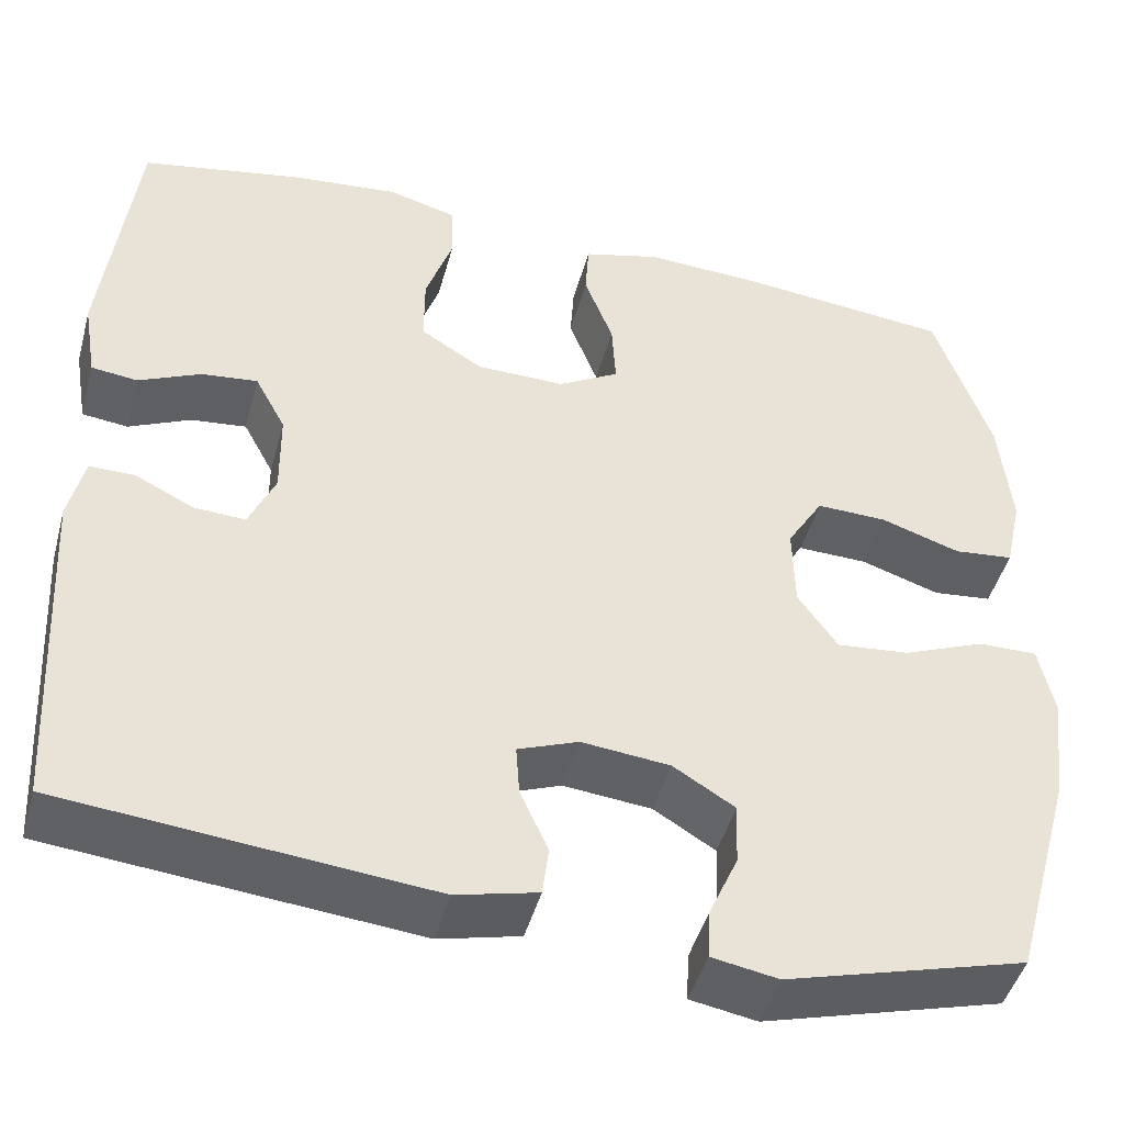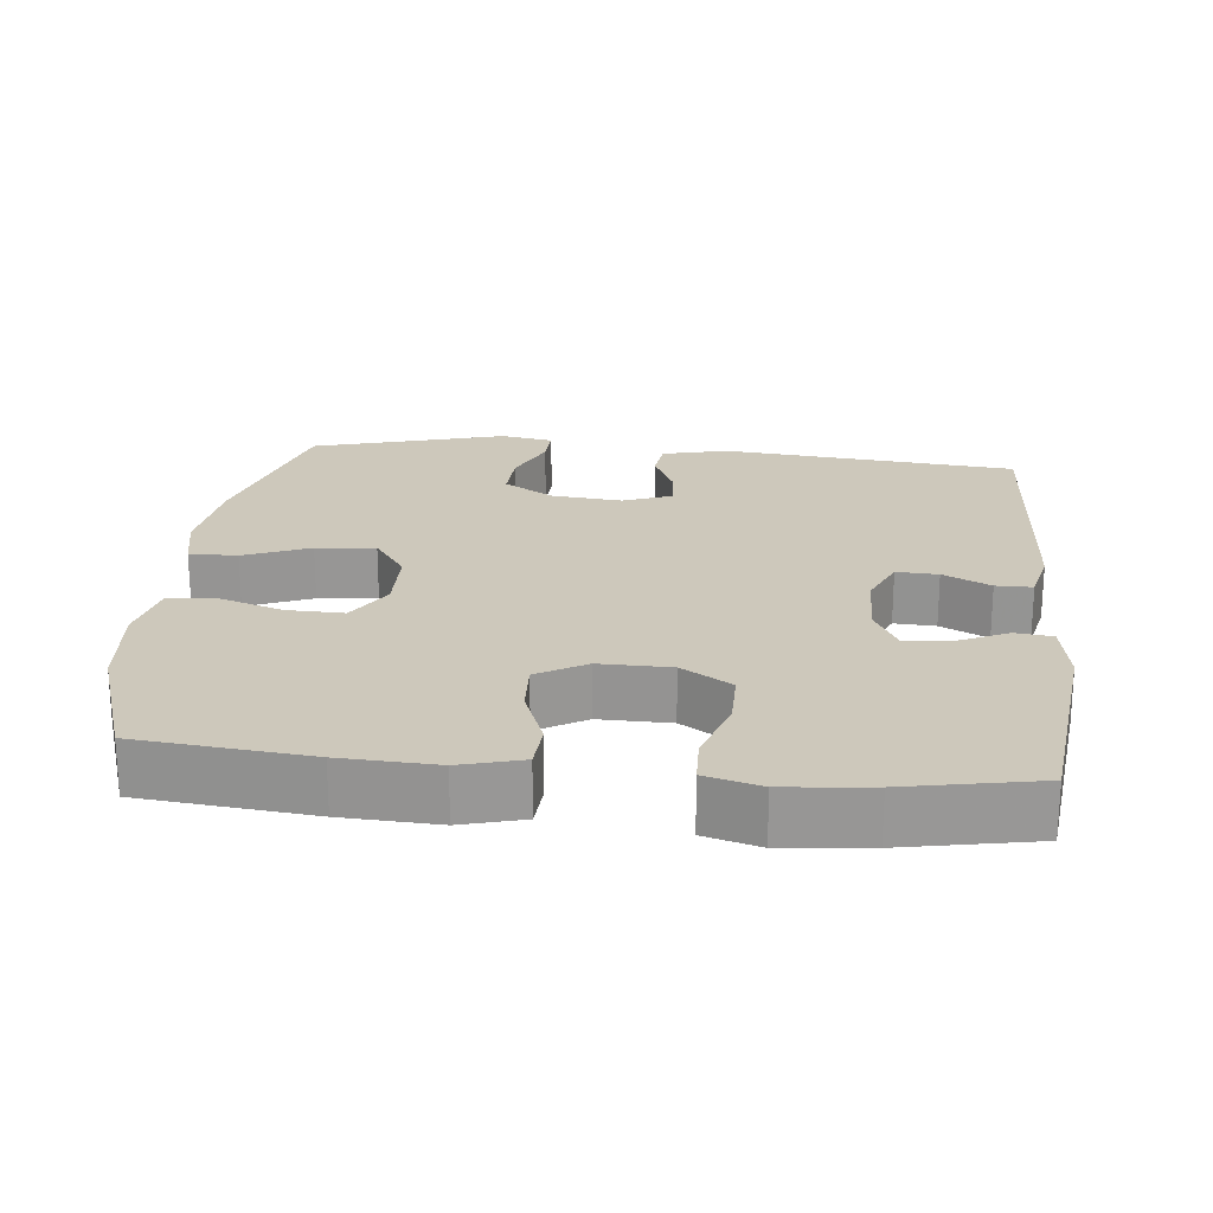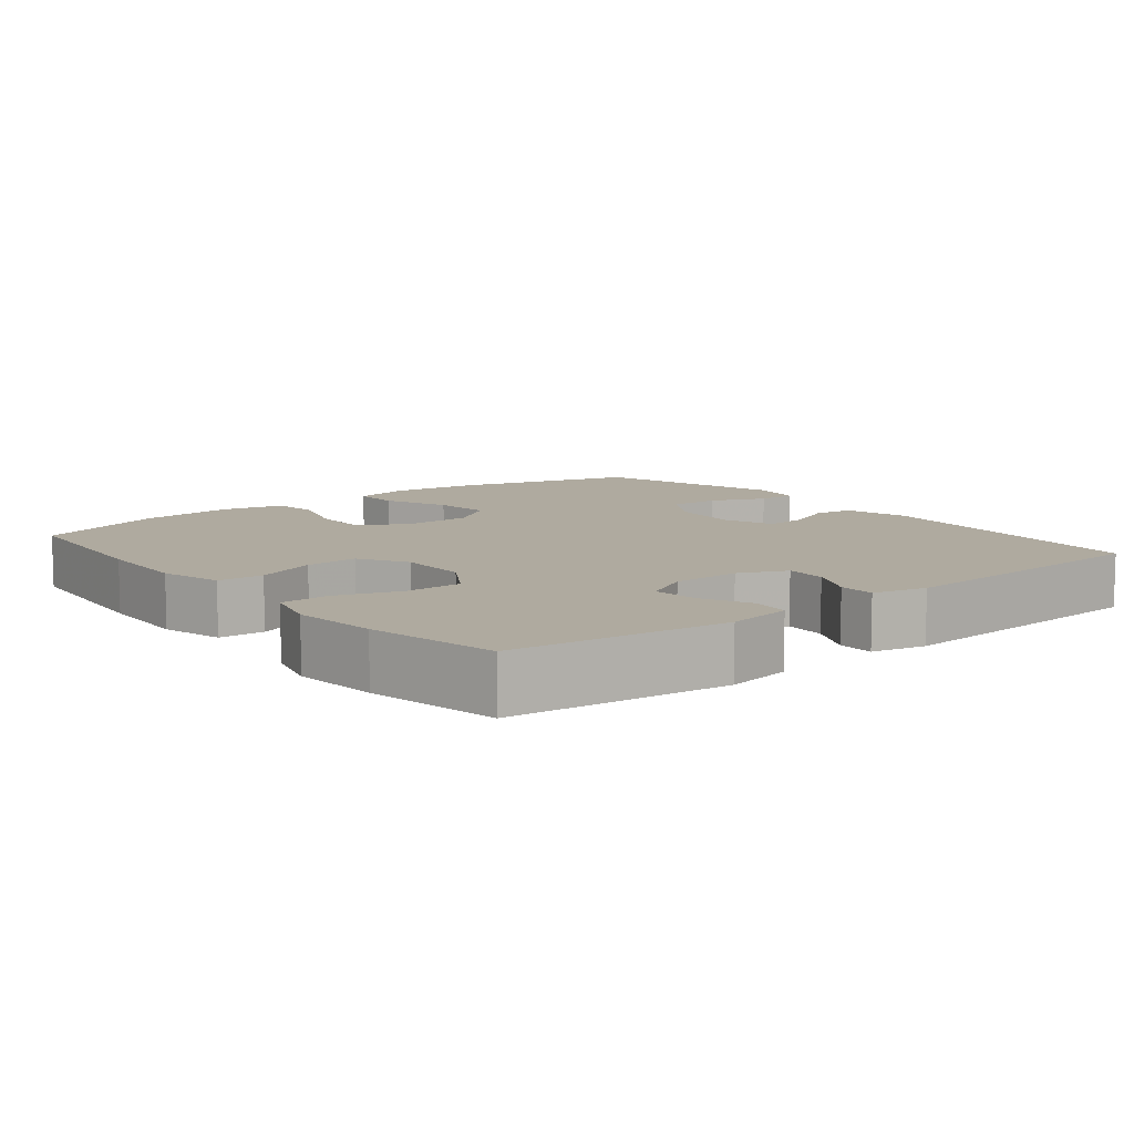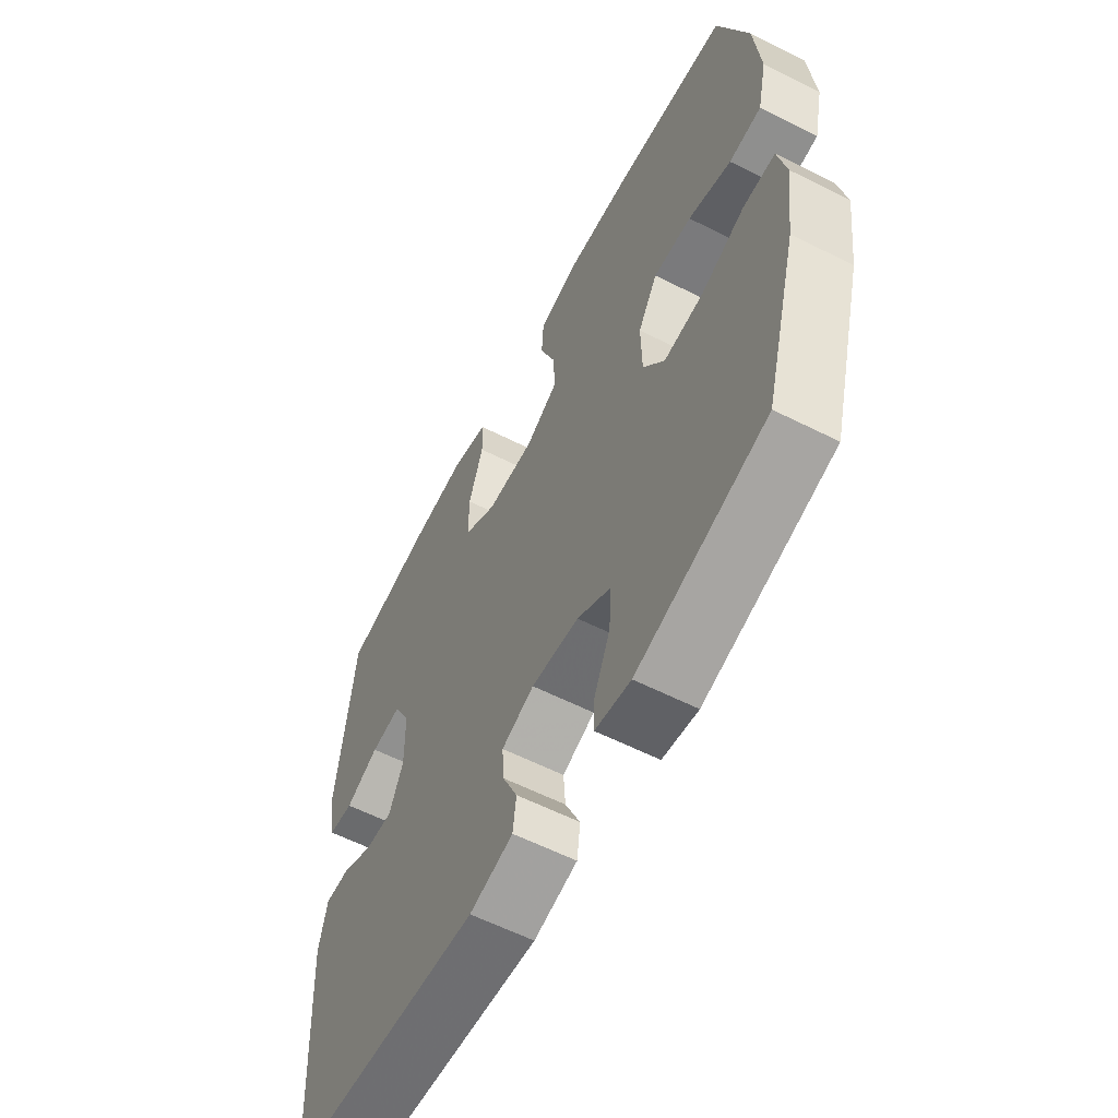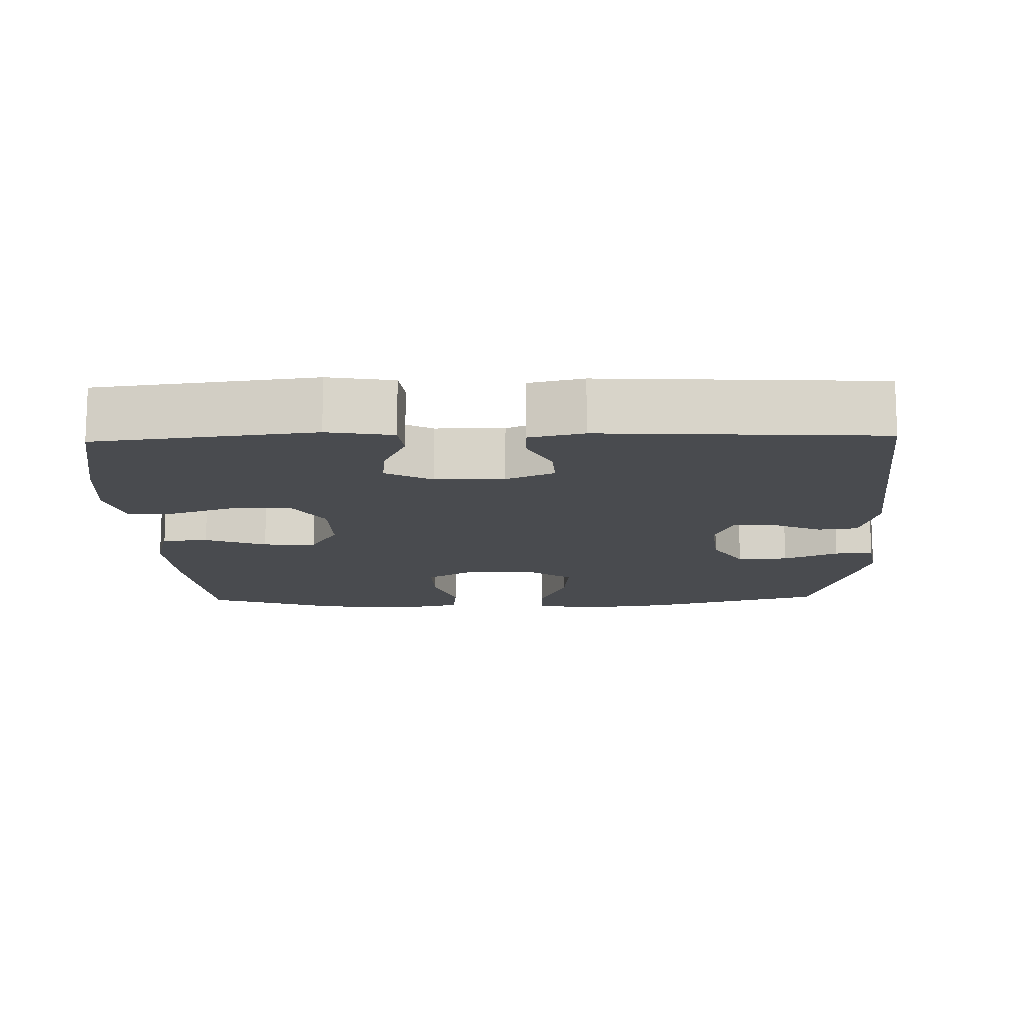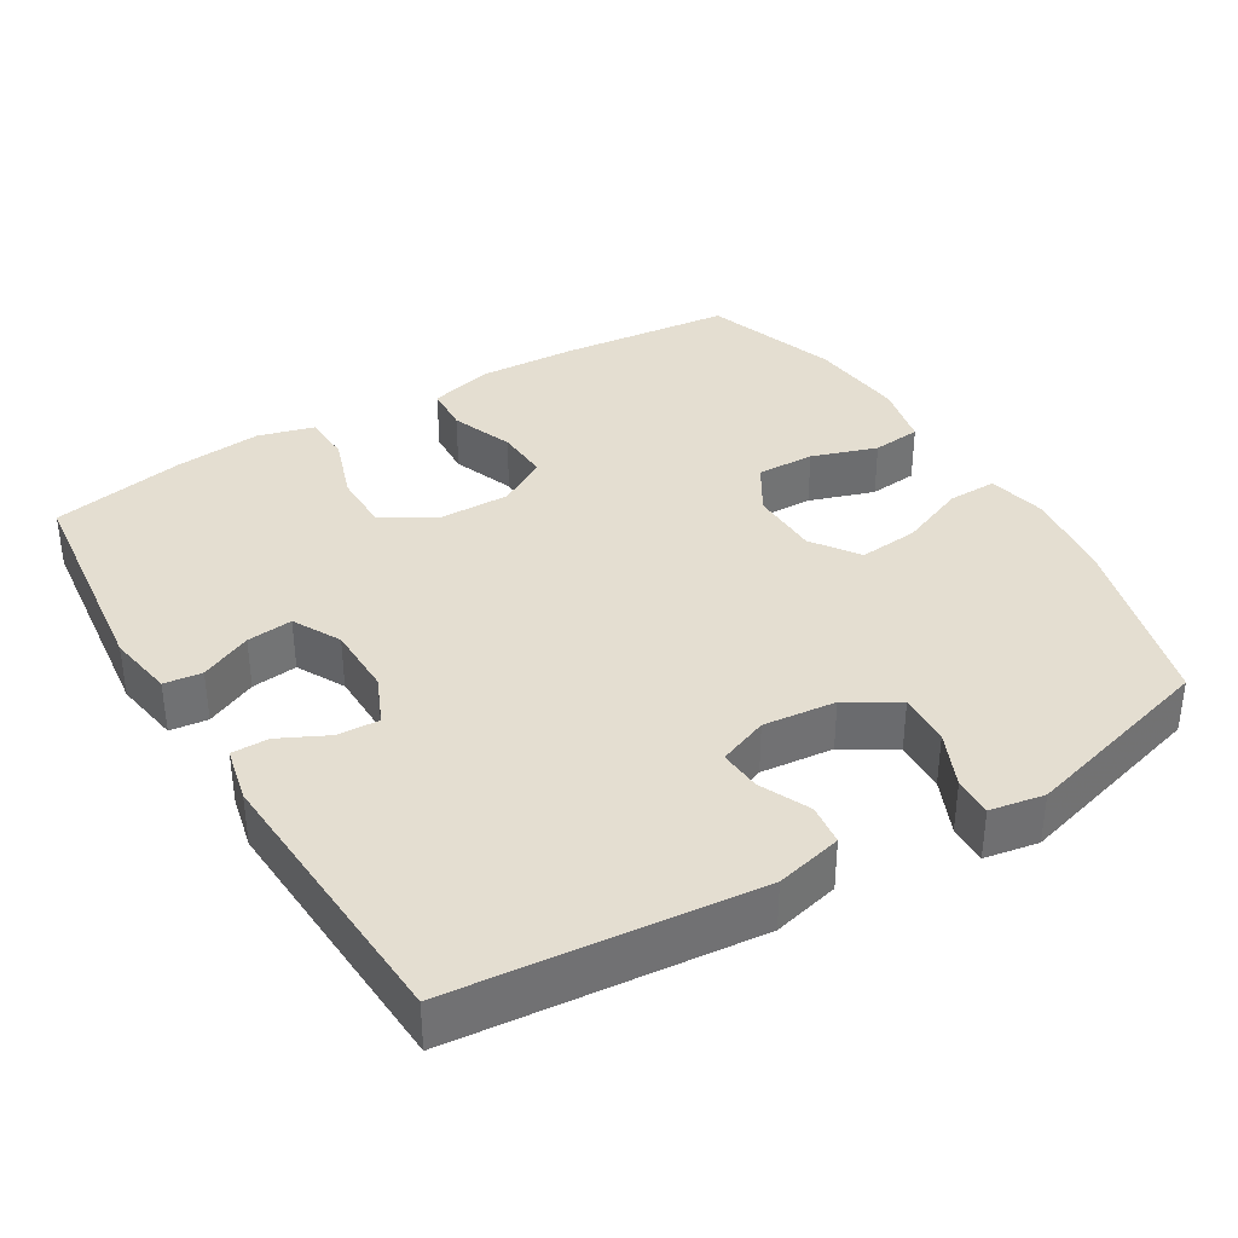
<metadata>
{"format":"obj","ext":"obj","renderer":"f3d","projection":"perspective","resolution":1024,"background":"white","views":[{"elev":-46.0,"azim":164.9,"up":"+Z"},{"elev":22.0,"azim":5.9,"up":"+Y"},{"elev":9.5,"azim":51.2,"up":"+Y"},{"elev":-59.6,"azim":-117.4,"up":"+Z"},{"elev":-13.7,"azim":91.6,"up":"+Y"},{"elev":36.5,"azim":148.9,"up":"+Y"}]}
</metadata>
<code>
v 0.5 0.07 -0.5
v 0.095 0.07 -0.539
v 0.005 0.07 -0.517
v -0.002 0.07 -0.462
v 0.029 0.07 -0.394
v 0.033 0.07 -0.337
v -0.034 0.07 -0.311
v -0.132 0.07 -0.321
v -0.2 0.07 -0.363
v -0.197 0.07 -0.433
v -0.164 0.07 -0.508
v -0.162 0.07 -0.561
v -0.235 0.07 -0.574
v -0.5 0.07 -0.5
v -0.568 0.07 -0.255
v -0.584 0.07 -0.131
v -0.567 0.07 -0.051
v -0.501 0.07 -0.052
v -0.411 0.07 -0.089
v -0.33 0.07 -0.097
v -0.286 0.07 -0.034
v -0.284 0.07 0.06
v -0.324 0.07 0.126
v -0.402 0.07 0.124
v -0.49 0.07 0.095
v -0.556 0.07 0.102
v -0.575 0.07 0.188
v -0.562 0.07 0.318
v -0.5 0.07 0.5
v -0.265 0.07 0.524
v -0.134 0.07 0.53
v -0.049 0.07 0.507
v -0.045 0.07 0.444
v -0.077 0.07 0.36
v -0.081 0.07 0.287
v -0.014 0.07 0.248
v 0.084 0.07 0.249
v 0.153 0.07 0.292
v 0.153 0.07 0.371
v 0.123 0.07 0.46
v 0.125 0.07 0.526
v 0.201 0.07 0.547
v 0.319 0.07 0.535
v 0.5 0.07 0.5
v 0.535 0.07 0.202
v 0.52 0.07 0.112
v 0.469 0.07 0.106
v 0.4 0.07 0.138
v 0.338 0.07 0.145
v 0.304 0.07 0.081
v 0.303 0.07 -0.014
v 0.332 0.07 -0.08
v 0.389 0.07 -0.077
v 0.454 0.07 -0.045
v 0.504 0.07 -0.045
v 0.521 0.07 -0.12
v 0.5 0 -0.5
v 0.095 0 -0.539
v 0.005 0 -0.517
v -0.002 0 -0.462
v 0.029 0 -0.394
v 0.033 0 -0.337
v -0.034 0 -0.311
v -0.132 0 -0.321
v -0.2 0 -0.363
v -0.197 0 -0.433
v -0.164 0 -0.508
v -0.162 0 -0.561
v -0.235 0 -0.574
v -0.5 0 -0.5
v -0.568 0 -0.255
v -0.584 0 -0.131
v -0.567 0 -0.051
v -0.501 0 -0.052
v -0.411 0 -0.089
v -0.33 0 -0.097
v -0.286 0 -0.034
v -0.284 0 0.06
v -0.324 0 0.126
v -0.402 0 0.124
v -0.49 0 0.095
v -0.556 0 0.102
v -0.575 0 0.188
v -0.562 0 0.318
v -0.5 0 0.5
v -0.265 0 0.524
v -0.134 0 0.53
v -0.049 0 0.507
v -0.045 0 0.444
v -0.077 0 0.36
v -0.081 0 0.287
v -0.014 0 0.248
v 0.084 0 0.249
v 0.153 0 0.292
v 0.153 0 0.371
v 0.123 0 0.46
v 0.125 0 0.526
v 0.201 0 0.547
v 0.319 0 0.535
v 0.5 0 0.5
v 0.535 0 0.202
v 0.52 0 0.112
v 0.469 0 0.106
v 0.4 0 0.138
v 0.338 0 0.145
v 0.304 0 0.081
v 0.303 0 -0.014
v 0.332 0 -0.08
v 0.389 0 -0.077
v 0.454 0 -0.045
v 0.504 0 -0.045
v 0.521 0 -0.12
f 53 54 55 56
f 52 53 56 1
f 51 52 1 2
f 50 51 2 3
f 45 46 47 48
f 45 48 49
f 44 45 49
f 43 44 49 50
f 39 40 41 42
f 38 39 42 43
f 31 32 33 34
f 31 34 35
f 30 31 35
f 29 30 35
f 28 29 35 36
f 24 25 26 27
f 23 24 27 28
f 16 17 18 19
f 16 19 20
f 15 16 20
f 14 15 20
f 13 14 20 21
f 10 11 12 13
f 9 10 13 21
f 50 3 4 5
f 38 43 50 5
f 23 28 36
f 22 23 36 37
f 8 9 21 22
f 7 8 22 37
f 6 7 37 38
f 5 6 38
f 112 111 110 109
f 57 112 109 108
f 58 57 108 107
f 59 58 107 106
f 104 103 102 101
f 105 104 101
f 105 101 100
f 106 105 100 99
f 98 97 96 95
f 99 98 95 94
f 90 89 88 87
f 91 90 87
f 91 87 86
f 91 86 85
f 92 91 85 84
f 83 82 81 80
f 84 83 80 79
f 75 74 73 72
f 76 75 72
f 76 72 71
f 76 71 70
f 77 76 70 69
f 69 68 67 66
f 77 69 66 65
f 61 60 59 106
f 61 106 99 94
f 92 84 79
f 93 92 79 78
f 78 77 65 64
f 93 78 64 63
f 94 93 63 62
f 94 62 61
f 1 57 58 2
f 2 58 59 3
f 3 59 60 4
f 4 60 61 5
f 5 61 62 6
f 6 62 63 7
f 7 63 64 8
f 8 64 65 9
f 9 65 66 10
f 10 66 67 11
f 11 67 68 12
f 12 68 69 13
f 13 69 70 14
f 14 70 71 15
f 15 71 72 16
f 16 72 73 17
f 17 73 74 18
f 18 74 75 19
f 19 75 76 20
f 20 76 77 21
f 21 77 78 22
f 22 78 79 23
f 23 79 80 24
f 24 80 81 25
f 25 81 82 26
f 26 82 83 27
f 27 83 84 28
f 28 84 85 29
f 29 85 86 30
f 30 86 87 31
f 31 87 88 32
f 32 88 89 33
f 33 89 90 34
f 34 90 91 35
f 35 91 92 36
f 36 92 93 37
f 37 93 94 38
f 38 94 95 39
f 39 95 96 40
f 40 96 97 41
f 41 97 98 42
f 42 98 99 43
f 43 99 100 44
f 44 100 101 45
f 45 101 102 46
f 46 102 103 47
f 47 103 104 48
f 48 104 105 49
f 49 105 106 50
f 50 106 107 51
f 51 107 108 52
f 52 108 109 53
f 53 109 110 54
f 54 110 111 55
f 55 111 112 56
f 56 112 57 1

</code>
